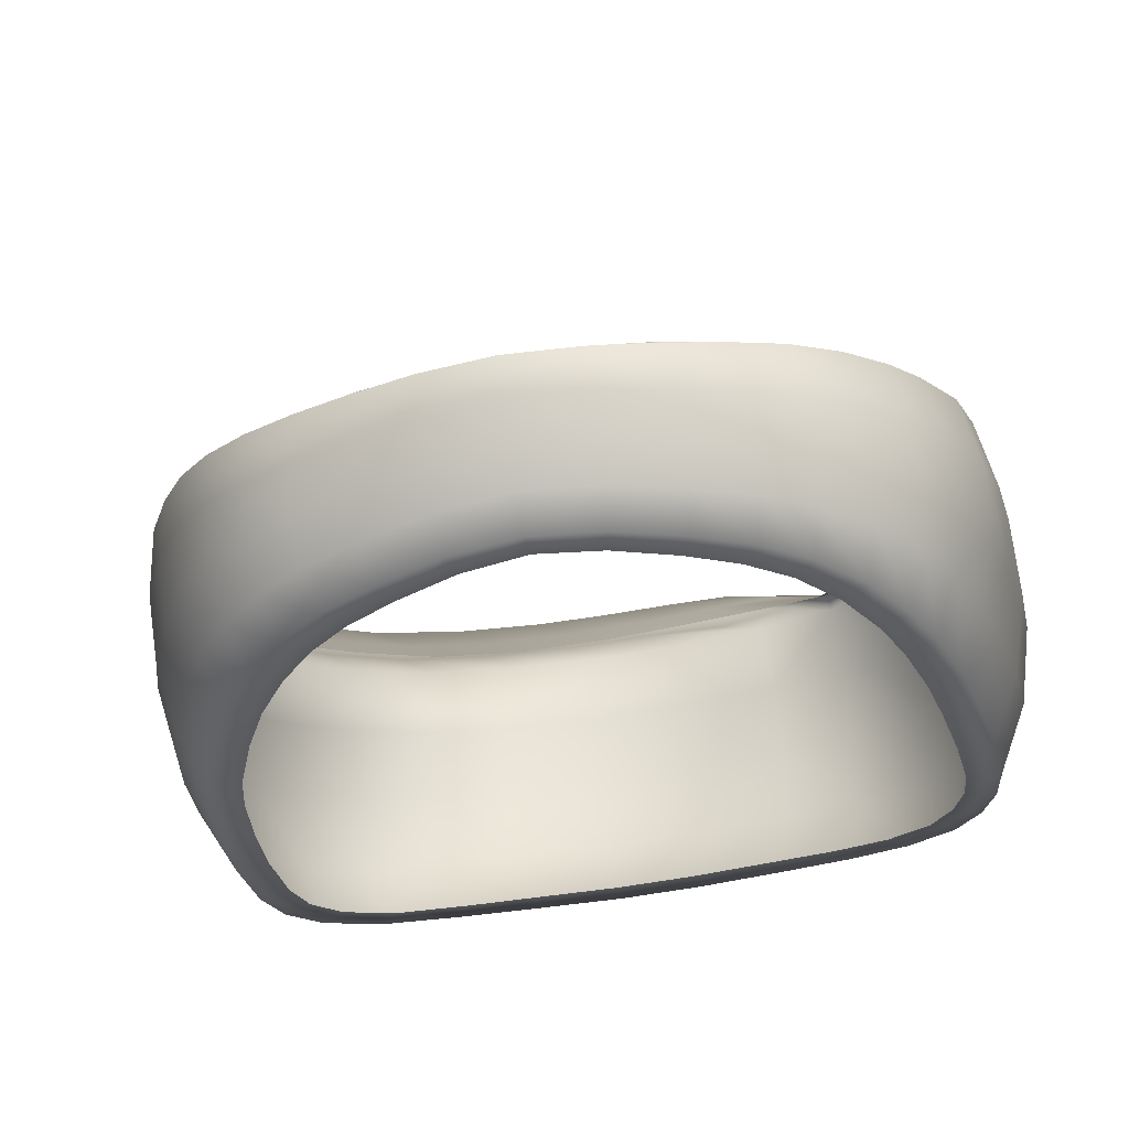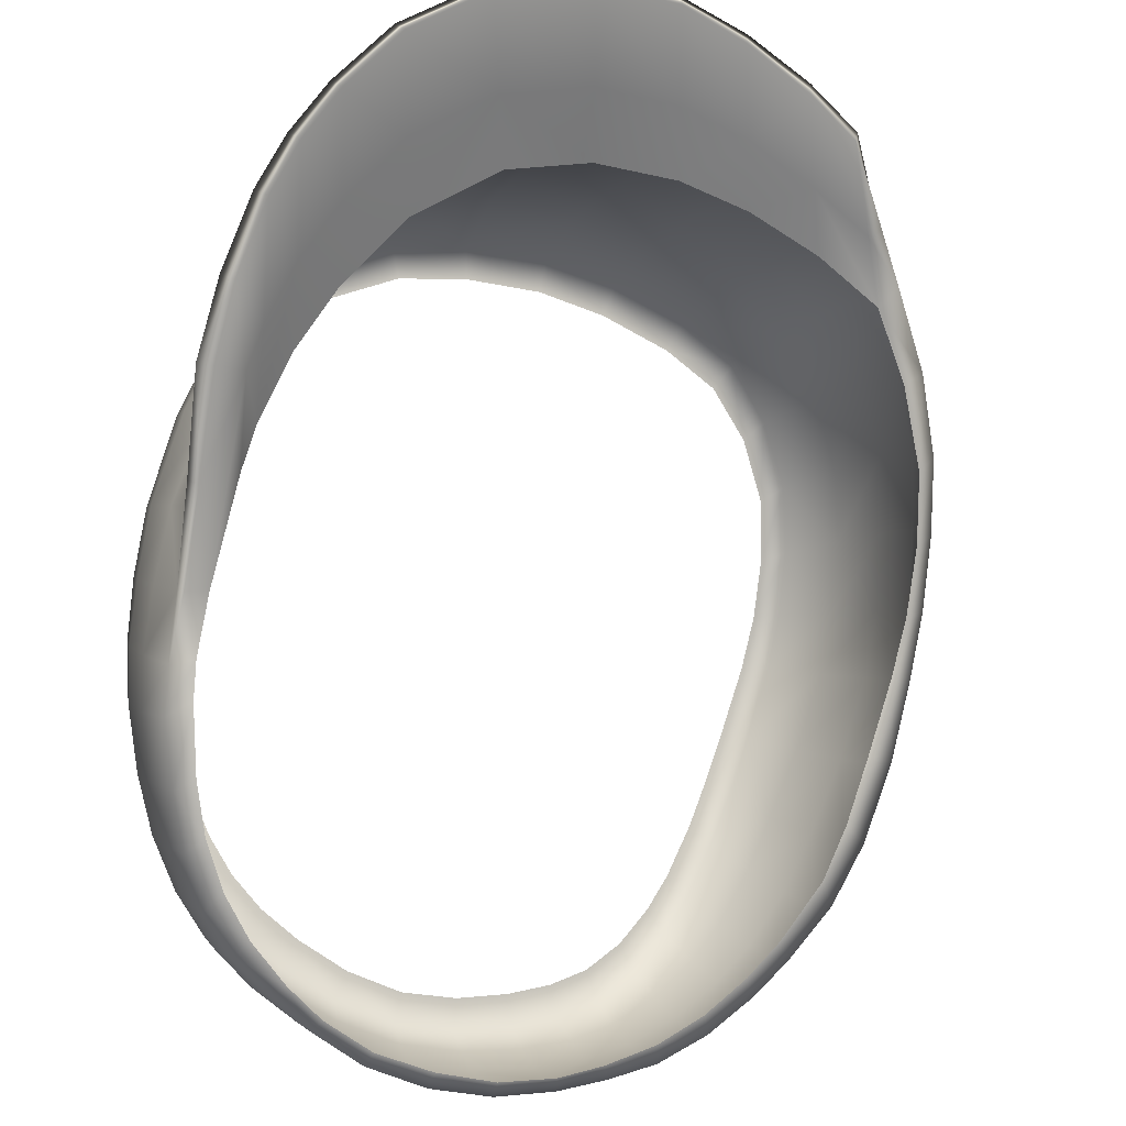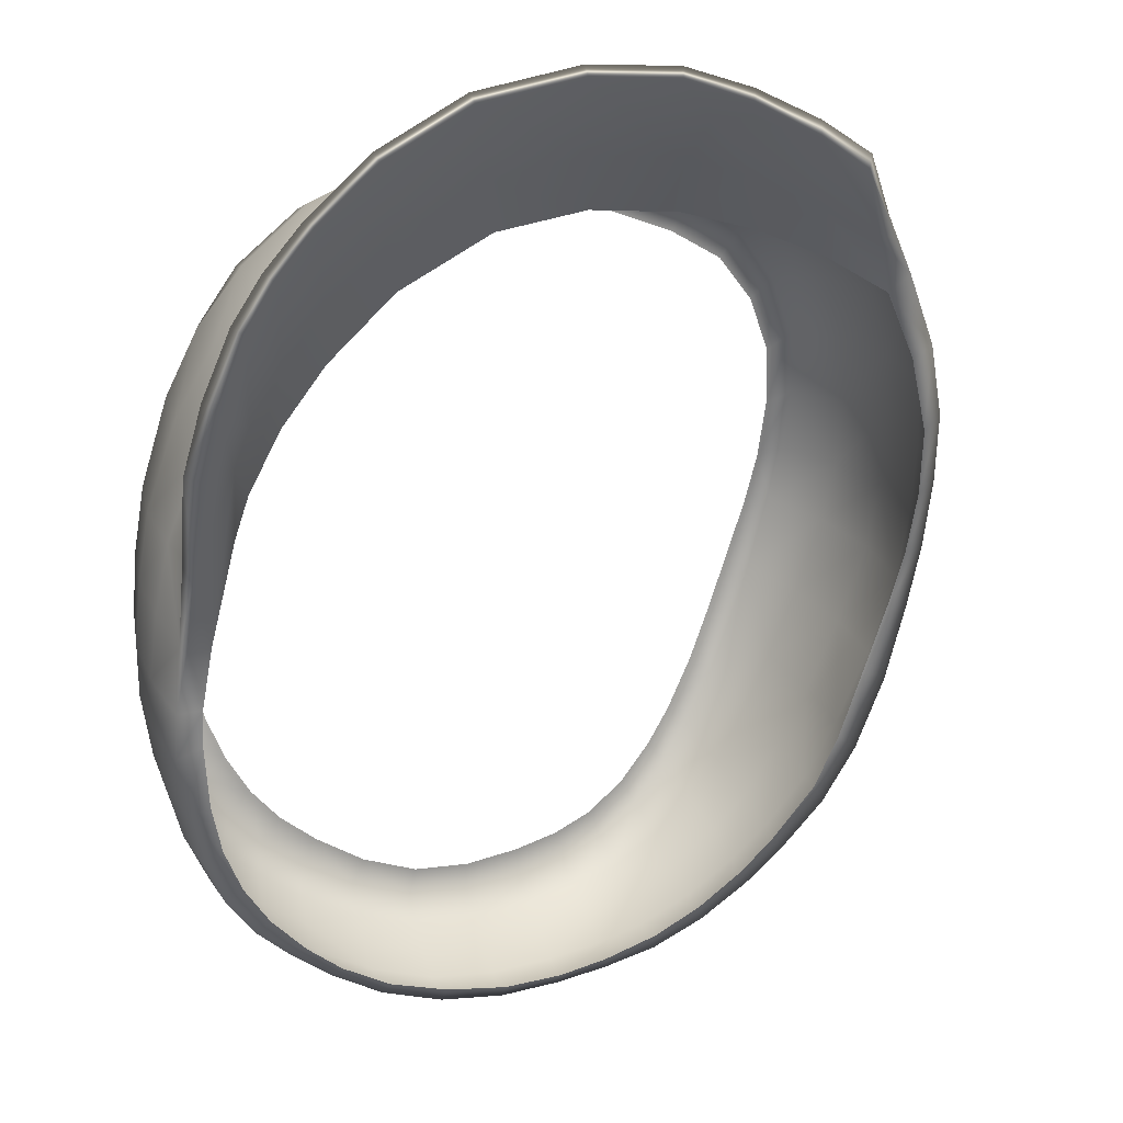
<metadata>
{"format":"obj","ext":"obj","renderer":"f3d","projection":"perspective","resolution":1024,"background":"white","views":[{"elev":-57.9,"azim":10.7,"up":"+Z"},{"elev":-38.4,"azim":-27.1,"up":"+Y"},{"elev":-11.7,"azim":-26.2,"up":"+Y"}]}
</metadata>
<code>
g n_hat_default_b_mesh
v -4.86 93.32 -2.718
v -4.746 92.87 -3.012
v -5.032 92.7 -3.281
v -5.169 93.26 -2.9
v -5.139 93.22 -3.992
v -5.28 93.95 -2.215
v -4.936 94.07 -2.218
v -5.316 94.07 -2.408
v -5.309 93.84 -3.615
v -5.123 93.77 -4.652
v -5.313 94.42 -4.284
v -4.968 94.37 -5.25
v -5.162 95.01 -4.913
v -4.685 94.96 -5.732
v -5.45 95.21 -3.808
v -5.422 94.63 -3.106
v -5.501 95.48 -2.461
v -5.349 94.98 -1.709
v -5.207 96.01 -0.8703
v -5.4 96.53 -1.574
v -4.986 96.82 -0.114
v -5.547 96.05 -3.235
v -5.305 95.77 -4.484
v -4.817 95.58 -5.468
v -5.136 97.36 -0.8191
v -4.617 97.56 0.6408
v -4.375 95.58 -5.418
v -4.266 95.1 -5.62
v -4.451 96.34 -5.085
v -4.888 96.33 -5.123
v -5.385 96.59 -3.983
v -4.925 97.07 -4.73
v -4.482 97.03 -4.73
v -4.487 97.95 -4.139
v -5.481 97.14 -2.385
v -5.341 97.68 -3.21
v -4.915 98.08 -4.081
v -4.414 98.67 -3.584
v -5.156 98.51 -2.527
v -5.233 97.98 -1.653
v -4.809 98.86 -3.485
v -4.499 99.58 -2.862
v -4.155 99.33 -3.006
v -4.779 99.25 -1.848
v -4.733 98.11 -0.08424
v -4.044 98.39 1.526
v -3.863 100.3 -2.175
v -3.585 99.99 -2.363
v -2.639 100.4 -1.881
v -4.115 100 -1.1
v -4.826 98.73 -0.9414
v -4.117 98.93 0.7531
v -3.093 99.14 2.287
v -4.173 99.53 -0.1503
v -2.85 100.8 -1.658
v -1.656 100.6 -1.648
v -3.083 100.6 -0.5153
v -1.784 101 -1.415
v -0.5152 100.8 -1.528
v -3.133 99.65 1.455
v -3.154 100.2 0.4921
v -1.922 99.98 1.732
v -1.888 99.47 2.58
v -0.5714 99.65 2.718
v -1.922 100.9 -0.2593
v -0.5532 101.2 -1.29
v 0.5615 100.8 -1.539
v 0.6045 101.2 -1.3
v 0.654 101.1 -0.1404
v -0.5929 101.1 -0.1288
v -1.952 100.5 0.763
v -0.583 100.7 0.8984
v -0.5631 100.2 1.868
v 0.6953 100.7 0.8901
v 0.6986 100.2 1.863
v 0.6375 99.63 2.707
v -0.5631 100.2 1.868
v 0.6986 100.2 1.863
v 1.955 99.46 2.576
v 2.054 99.98 1.716
v 3.093 99.14 2.287
v 0.6953 100.7 0.8901
v 3.159 99.71 1.442
v 2.064 100.5 0.7498
v 4.044 98.99 0.9298
v 3.868 98.31 1.759
v 3.073 99 2.484
v 2.905 98.8 2.18
v 3.666 98.14 1.572
v 4.327 97.37 0.8208
v 4.487 97.58 0.976
v 4.684 96.67 0.09907
v 4.86 96.85 0.2213
v 4.905 95.97 -0.6243
v 4.656 98.26 0.2543
v 5.12 96.07 -0.5186
v 4.994 95.34 -1.244
v 5.253 95.34 -1.153
v 5.565 95.93 -1.904
v 5.072 97.53 -0.4839
v 4.715 98.9 -0.6837
v 5.39 96.71 -1.234
v 5.458 97.34 -2.122
v 5.618 96.54 -2.781
v 5.395 97.11 -3.671
v 5.146 98.17 -1.391
v 5.283 97.86 -3.063
v 4.954 97.57 -4.49
v 4.054 99.6 -0.02314
v 5.02 98.66 -2.375
v 4.604 99.38 -1.701
v 3.166 100.2 0.4888
v 3.912 100.1 -1.049
v 3.073 100.6 -0.5153
v 3.656 100.3 -2.125
v 4.317 99.7 -2.725
v 4.684 98.99 -3.352
v 1.988 100.9 -0.2676
v 4.887 98.26 -3.967
v 4.471 98.11 -4.038
v 4.51 97.49 -4.525
v 4.305 98.79 -3.463
v 3.992 99.44 -2.877
v 3.392 100 -2.319
v 2.837 100.8 -1.658
v 2.624 100.4 -1.881
v 1.704 100.6 -1.656
v 1.838 101 -1.424
v 0.6045 101.2 -1.3
v 0.5615 100.8 -1.539
v 0.654 101.1 -0.1404
v -0.583 100.7 0.8984
v -0.5929 101.1 -0.1288
v 0.003319 91.4 -7.062
v 0.003319 91.78 -6.832
v -0.8488 91.89 -6.822
v -0.9298 91.51 -7.045
v -1.643 92.15 -6.761
v -0.9595 91.05 -6.809
v 0.003319 90.94 -6.822
v -0.9727 90.61 -6.508
v 0.004971 90.51 -6.523
v -0.971 90.21 -6.157
v 0.006622 90.12 -6.177
v -1.899 90.85 -6.432
v -1.869 91.31 -6.751
v -1.802 91.79 -6.981
v -2.492 92.08 -6.888
v -2.266 92.43 -6.667
v -2.779 92.78 -6.545
v -2.598 91.59 -6.652
v -0.9545 89.85 -5.78
v -1.831 90.07 -5.605
v 0.008274 89.77 -5.816
v 0.008274 89.9 -5.594
v -0.9116 89.96 -5.564
v -1.739 90.15 -5.399
v -2.37 90.39 -5.172
v -1.886 90.44 -6.048
v -2.644 91.1 -6.305
v -2.618 90.69 -5.881
v -2.518 90.31 -5.38
v -3.172 90.6 -5.128
v -3.042 90.74 -4.865
v -3.235 90.98 -5.671
v -3.744 90.96 -4.786
v -3.589 91.13 -4.517
v -4.044 91.6 -4.102
v -3.245 91.42 -6.13
v -3.808 91.37 -5.362
v -4.238 91.44 -4.33
v -3.186 91.93 -6.505
v -4.641 92.01 -3.826
v -4.399 92.14 -3.638
v -4.746 92.87 -3.012
v -5.032 92.7 -3.281
v -3.805 91.84 -5.868
v -4.333 91.89 -4.948
v -4.764 92.49 -4.484
v -5.139 93.22 -3.992
v -5.123 93.77 -4.652
v -3.059 92.46 -6.761
v -3.721 92.39 -6.287
v -4.327 92.39 -5.508
v -4.753 93.02 -5.1
v -4.968 94.37 -5.25
v -3.556 92.93 -6.584
v -3.23 93.22 -6.385
v -4.21 92.95 -5.99
v -4 93.52 -6.35
v -3.637 93.76 -6.178
v -4.609 93.6 -5.646
v -4.357 94.17 -6.072
v -3.964 94.37 -5.934
v -4.685 94.96 -5.732
v -4.266 95.1 -5.62
v -5.587 94.8 -1.075
v -5.28 93.95 -2.215
v -5.316 94.07 -2.408
v -5.707 94.9 -1.224
v -6.145 95.77 0.0198
v -5.944 95.7 0.1437
v -6.059 96.41 1.011
v -5.813 95.69 -0.6408
v -5.349 94.98 -1.709
v -5.207 96.01 -0.8703
v -6.241 96.51 0.9248
v -5.678 96.6 0.4244
v -4.986 96.82 -0.114
v -6.188 97.25 1.777
v -6.021 97.12 1.898
v -6.023 97.77 2.398
v -5.873 97.63 2.522
v -5.59 98.16 3.092
v -5.489 97.28 1.102
v -5.724 98.31 2.978
v -5.05 98.86 3.732
v -5.154 97.92 1.772
v -4.617 97.56 0.6408
v -5.154 99.02 3.635
v -4.583 98.69 2.547
v -4.044 98.39 1.526
v -3.093 99.14 2.287
v -4.158 99.74 4.196
v -4.097 99.55 4.287
v -3.608 99.43 3.21
v -1.888 99.47 2.58
v -2.338 99.82 3.537
v -0.5714 99.65 2.718
v -2.821 100.2 4.56
v -2.804 99.99 4.629
v -1.566 100.3 4.689
v -1.58 100.1 4.723
v -1.052 99.98 3.673
v 0.6375 99.63 2.707
v -0.4954 100.3 4.561
v -0.5202 100.1 4.584
v 0.5896 99.91 4.327
v 0.0892 99.95 3.603
v 1.955 99.46 2.576
v 0.6144 100.2 4.307
v 1.485 99.72 4.016
v 1.344 99.84 3.354
v 1.547 99.96 3.978
v 2.345 99.54 3.105
v 3.093 99.14 2.287
v 2.433 99.29 3.101
v 3.073 99 2.484
v -4.936 94.07 -2.218
v -5.28 93.95 -2.215
v -5.587 94.8 -1.075
v -5.445 95.97 -0.05947
v -4.992 95.34 -1.244
v -5.944 95.7 0.1437
v -6.059 96.41 1.011
v -4.981 95.83 -0.8059
v -5.415 96.41 0.3765
v -6.021 97.12 1.898
v -5.27 97.04 1.057
v -4.832 96.56 -0.06938
v -5.873 97.63 2.522
v -4.518 97.26 0.6705
v -4.978 97.65 1.718
v -5.59 98.16 3.092
v -3.921 98.07 1.503
v -4.408 98.41 2.466
v -5.05 98.86 3.732
v -3.414 99.13 3.088
v -2.895 98.8 2.178
v -4.097 99.55 4.287
v -1.744 99.17 2.517
v -2.201 99.52 3.428
v -2.804 99.99 4.629
v -0.9677 99.65 3.546
v -0.502 99.28 2.652
v -1.58 100.1 4.723
v 0.1255 99.59 3.468
v -0.5202 100.1 4.584
v 0.616 99.22 2.623
v 0.5896 99.91 4.327
v 1.26 99.41 3.26
v 1.79 99.06 2.459
v 2.905 98.8 2.18
v 2.291 99.2 2.971
v 1.485 99.72 4.016
v 3.073 99 2.484
v 2.433 99.29 3.101
v 0.8555 91.89 -6.817
v 0.003319 91.78 -6.832
v 0.003319 91.4 -7.062
v 0.9364 91.52 -7.042
v 1.818 91.79 -6.984
v 1.658 92.15 -6.766
v 0.9694 91.06 -6.807
v 0.003319 90.94 -6.822
v 2.525 92.08 -6.906
v 2.304 92.43 -6.692
v 2.857 92.78 -6.601
v 0.9859 90.62 -6.505
v 0.004971 90.51 -6.523
v 1.883 91.31 -6.751
v 1.912 90.85 -6.431
v 0.9859 90.21 -6.153
v 0.006622 90.12 -6.177
v 0.9727 89.85 -5.775
v 0.008274 89.77 -5.816
v 0.008274 89.9 -5.594
v 0.9314 89.96 -5.561
v 1.757 90.15 -5.399
v 1.899 90.44 -6.048
v 1.85 90.07 -5.607
v 2.388 90.39 -5.172
v 2.621 91.58 -6.662
v 2.661 91.1 -6.309
v 2.632 90.69 -5.881
v 2.537 90.31 -5.38
v 3.191 90.59 -5.126
v 3.06 90.74 -4.864
v 3.128 92.46 -6.811
v 3.24 91.93 -6.54
v 3.665 93 -6.641
v 3.341 93.28 -6.451
v 3.709 93.87 -6.252
v 3.283 91.42 -6.15
v 3.802 91.02 -4.745
v 3.617 91.16 -4.492
v 3.26 90.98 -5.678
v 4.081 93.62 -6.419
v 3.95 94.41 -6.051
v 3.926 91.9 -5.881
v 3.843 92.44 -6.323
v 4.33 93.04 -6.046
v 4.355 94.2 -6.193
v 4.614 95.05 -5.83
v 4.178 95.19 -5.712
v 4.305 95.81 -5.438
v 3.906 91.43 -5.351
v 4.662 93.6 -5.772
v 4.461 92.46 -5.547
v 4.451 91.95 -4.959
v 4.839 93 -5.225
v 4.302 91.53 -4.294
v 4.074 91.65 -4.068
v 4.844 92.46 -4.591
v 4.665 92.01 -3.878
v 4.396 92.11 -3.671
v 5.2 93.77 -4.763
v 5.077 92.7 -3.306
v 4.771 92.87 -3.022
v 5.253 93.18 -4.087
v 5.27 93.44 -2.665
v 4.913 93.57 -2.538
v 4.989 94.46 -1.945
v 4.961 94.43 -5.351
v 5.4 94.54 -4.231
v 5.326 94.37 -1.906
v 4.994 95.34 -1.244
v 5.253 95.34 -1.153
v 5.565 95.93 -1.904
v 5.448 93.95 -3.47
v 5.144 95.18 -4.933
v 5.561 94.91 -2.695
v 5.562 95.52 -3.541
v 5.618 96.54 -2.781
v 5.318 96.12 -4.362
v 4.893 96.63 -5.078
v 5.395 97.11 -3.671
v 4.954 97.57 -4.49
v 4.51 97.49 -4.525
v 4.433 96.62 -5.05
v 4.76 95.74 -5.519
g n_hat_default_b_mesh_0
f 3 2 1
f 4 3 1
f 3 4 5
f 4 1 6
f 1 7 6
f 4 6 8
f 4 9 5
f 9 4 8
f 5 9 10
f 9 11 10
f 10 11 12
f 11 13 12
f 12 13 14
f 15 11 9
f 13 11 15
f 16 9 8
f 16 15 9
f 17 16 8
f 15 16 17
f 18 17 8
f 17 18 19
f 20 17 19
f 19 21 20
f 22 15 17
f 22 17 20
f 23 13 15
f 15 22 23
f 13 24 14
f 13 23 24
f 21 25 20
f 21 26 25
f 14 24 27
f 28 14 27
f 27 24 29
f 23 30 24
f 24 30 29
f 23 31 30
f 22 31 23
f 30 32 29
f 31 32 30
f 32 33 29
f 34 33 32
f 35 22 20
f 35 20 25
f 36 31 22
f 32 31 36
f 35 36 22
f 37 34 32
f 37 32 36
f 34 37 38
f 39 36 35
f 36 39 37
f 40 35 25
f 40 39 35
f 37 41 38
f 39 41 37
f 38 41 42
f 43 38 42
f 39 44 41
f 44 39 40
f 44 42 41
f 40 25 45
f 26 45 25
f 26 46 45
f 43 42 47
f 48 43 47
f 48 47 49
f 44 50 42
f 50 47 42
f 51 44 40
f 51 40 45
f 44 51 50
f 46 52 45
f 46 53 52
f 51 45 54
f 51 54 50
f 45 52 54
f 47 55 49
f 56 49 55
f 50 57 47
f 57 55 47
f 57 50 54
f 58 56 55
f 58 55 57
f 59 56 58
f 53 60 52
f 54 52 60
f 61 57 54
f 61 54 60
f 62 60 53
f 61 60 62
f 63 62 53
f 63 64 62
f 65 57 61
f 65 58 57
f 66 59 58
f 67 59 66
f 68 67 66
f 68 66 69
f 66 70 69
f 66 58 70
f 58 65 70
f 71 65 61
f 70 65 71
f 71 61 62
f 72 70 71
f 64 73 62
f 71 62 73
f 72 71 73
f 72 73 74
f 73 75 74
f 77 64 76
f 78 77 76
f 78 76 79
f 80 78 79
f 80 79 81
f 82 78 80
f 83 80 81
f 84 82 80
f 84 80 83
f 83 81 85
f 81 86 85
f 81 87 86
f 86 87 88
f 89 86 88
f 89 90 86
f 90 91 86
f 86 91 85
f 90 92 91
f 92 93 91
f 92 94 93
f 91 95 85
f 91 93 95
f 94 96 93
f 94 97 96
f 97 98 96
f 96 98 99
f 93 100 95
f 93 96 100
f 85 95 101
f 101 95 100
f 102 96 99
f 96 102 100
f 103 102 99
f 104 103 99
f 104 105 103
f 106 100 102
f 103 106 102
f 106 101 100
f 105 107 103
f 103 107 106
f 107 105 108
f 109 85 101
f 83 85 109
f 106 110 101
f 107 110 106
f 109 101 111
f 110 111 101
f 112 83 109
f 112 84 83
f 112 109 113
f 113 109 111
f 112 114 84
f 114 112 113
f 113 111 115
f 113 115 114
f 111 110 116
f 111 116 115
f 110 107 117
f 110 117 116
f 114 118 84
f 84 118 82
f 107 119 117
f 119 107 108
f 119 108 120
f 117 119 120
f 108 121 120
f 122 117 120
f 116 117 122
f 123 116 122
f 115 116 123
f 124 115 123
f 115 124 125
f 115 125 114
f 124 126 125
f 125 126 127
f 114 125 128
f 128 125 127
f 118 114 128
f 128 127 129
f 118 128 129
f 127 130 129
f 131 118 129
f 118 131 82
f 132 82 131
f 133 132 131
f 136 135 134
f 137 136 134
f 138 136 137
f 139 137 134
f 140 139 134
f 139 140 141
f 140 142 141
f 141 142 143
f 142 144 143
f 139 141 145
f 145 141 143
f 137 139 146
f 146 139 145
f 147 138 137
f 147 137 146
f 147 148 138
f 148 149 138
f 150 149 148
f 146 151 147
f 146 145 151
f 151 148 147
f 143 144 152
f 143 152 153
f 144 154 152
f 152 154 155
f 156 152 155
f 153 152 156
f 157 153 156
f 153 157 158
f 159 145 143
f 159 143 153
f 145 159 160
f 145 160 151
f 159 153 161
f 159 161 160
f 162 153 158
f 153 162 161
f 163 162 158
f 161 162 163
f 164 163 158
f 160 161 165
f 165 161 163
f 166 163 164
f 163 166 165
f 167 166 164
f 166 167 168
f 151 160 169
f 169 160 165
f 166 170 165
f 169 165 170
f 171 166 168
f 166 171 170
f 172 151 169
f 148 151 172
f 173 171 168
f 174 173 168
f 174 175 173
f 175 176 173
f 177 169 170
f 172 169 177
f 171 178 170
f 178 171 173
f 177 170 178
f 179 173 176
f 179 178 173
f 180 179 176
f 179 180 181
f 182 148 172
f 182 150 148
f 183 172 177
f 172 183 182
f 184 177 178
f 184 178 179
f 183 177 184
f 185 179 181
f 185 184 179
f 185 181 186
f 150 182 187
f 183 187 182
f 188 150 187
f 189 183 184
f 189 184 185
f 183 189 187
f 188 187 190
f 189 190 187
f 191 188 190
f 192 189 185
f 192 185 186
f 190 189 192
f 191 190 193
f 193 190 192
f 192 186 193
f 194 191 193
f 186 195 193
f 193 195 194
f 195 196 194
f 199 198 197
f 200 199 197
f 200 197 201
f 197 202 201
f 201 202 203
f 200 204 199
f 204 205 199
f 206 205 204
f 200 201 207
f 207 201 203
f 204 200 207
f 208 206 204
f 208 204 207
f 206 208 209
f 210 207 203
f 210 208 207
f 211 210 203
f 210 211 212
f 210 212 208
f 211 213 212
f 212 213 214
f 208 215 209
f 212 215 208
f 216 212 214
f 212 216 215
f 216 214 217
f 209 215 218
f 216 218 215
f 219 209 218
f 220 216 217
f 216 220 218
f 219 218 221
f 220 221 218
f 222 219 221
f 222 221 223
f 220 217 224
f 220 224 221
f 217 225 224
f 221 226 223
f 224 226 221
f 227 223 226
f 228 227 226
f 228 226 224
f 227 228 229
f 230 224 225
f 230 228 224
f 231 230 225
f 230 231 232
f 230 232 228
f 231 233 232
f 228 234 229
f 232 234 228
f 235 229 234
f 236 232 233
f 234 232 236
f 237 236 233
f 237 238 236
f 239 235 234
f 239 234 236
f 235 239 240
f 238 241 236
f 236 241 239
f 238 242 241
f 239 243 240
f 241 243 239
f 242 244 241
f 241 244 243
f 243 245 240
f 244 245 243
f 244 242 245
f 245 246 240
f 242 247 245
f 246 245 248
f 245 247 248
f 251 250 249
f 252 251 249
f 253 252 249
f 252 254 251
f 252 255 254
f 252 253 256
f 257 255 252
f 257 252 256
f 255 257 258
f 257 256 259
f 257 259 258
f 256 260 259
f 259 261 258
f 259 260 262
f 259 263 261
f 263 259 262
f 263 264 261
f 263 262 265
f 263 266 264
f 266 263 265
f 266 267 264
f 266 265 268
f 266 268 267
f 265 269 268
f 268 270 267
f 268 269 271
f 270 268 272
f 272 268 271
f 273 270 272
f 274 272 271
f 273 272 274
f 275 274 271
f 276 273 274
f 277 274 275
f 276 274 277
f 278 276 277
f 279 277 275
f 278 277 280
f 277 279 281
f 277 281 280
f 279 282 281
f 281 282 283
f 281 284 280
f 284 281 283
f 284 285 280
f 286 284 283
f 287 285 284
f 286 287 284
f 290 289 288
f 291 290 288
f 291 288 292
f 288 293 292
f 291 294 290
f 294 291 292
f 294 295 290
f 292 293 296
f 293 297 296
f 296 297 298
f 294 299 295
f 299 300 295
f 301 294 292
f 292 296 301
f 301 302 294
f 302 299 294
f 299 303 300
f 303 304 300
f 303 305 304
f 305 306 304
f 306 305 307
f 305 308 307
f 309 308 305
f 310 303 299
f 305 303 310
f 302 310 299
f 311 309 305
f 311 305 310
f 309 311 312
f 301 313 302
f 296 313 301
f 302 314 310
f 313 314 302
f 310 315 311
f 314 315 310
f 311 316 312
f 315 316 311
f 316 317 312
f 317 316 315
f 317 318 312
f 313 296 319
f 319 296 298
f 314 313 320
f 320 313 319
f 321 319 298
f 320 319 321
f 322 321 298
f 322 323 321
f 314 324 315
f 324 314 320
f 318 317 325
f 326 318 325
f 327 317 315
f 324 327 315
f 325 317 327
f 323 328 321
f 323 329 328
f 330 324 320
f 327 324 330
f 331 320 321
f 331 321 328
f 331 330 320
f 332 331 328
f 331 332 330
f 329 333 328
f 332 328 333
f 333 329 334
f 329 335 334
f 334 335 336
f 337 327 330
f 337 325 327
f 338 332 333
f 333 334 338
f 332 339 330
f 337 330 339
f 332 338 339
f 337 340 325
f 340 337 339
f 338 341 339
f 340 339 341
f 340 342 325
f 326 325 342
f 343 326 342
f 344 340 341
f 340 344 342
f 343 342 345
f 344 345 342
f 346 343 345
f 341 338 347
f 341 347 344
f 345 348 346
f 348 349 346
f 344 350 345
f 350 348 345
f 347 350 344
f 349 348 351
f 351 348 350
f 352 349 351
f 352 351 353
f 338 354 347
f 334 354 338
f 347 355 350
f 347 354 355
f 351 356 353
f 353 356 357
f 356 358 357
f 359 358 356
f 360 351 350
f 351 360 356
f 355 360 350
f 361 354 334
f 354 361 355
f 362 359 356
f 360 362 356
f 355 363 360
f 363 362 360
f 359 362 363
f 355 361 363
f 364 359 363
f 364 363 365
f 361 365 363
f 366 365 361
f 367 364 365
f 365 366 367
f 366 368 367
f 369 368 366
f 370 369 366
f 370 366 336
f 371 366 361
f 366 371 336
f 371 361 334
f 371 334 336

</code>
